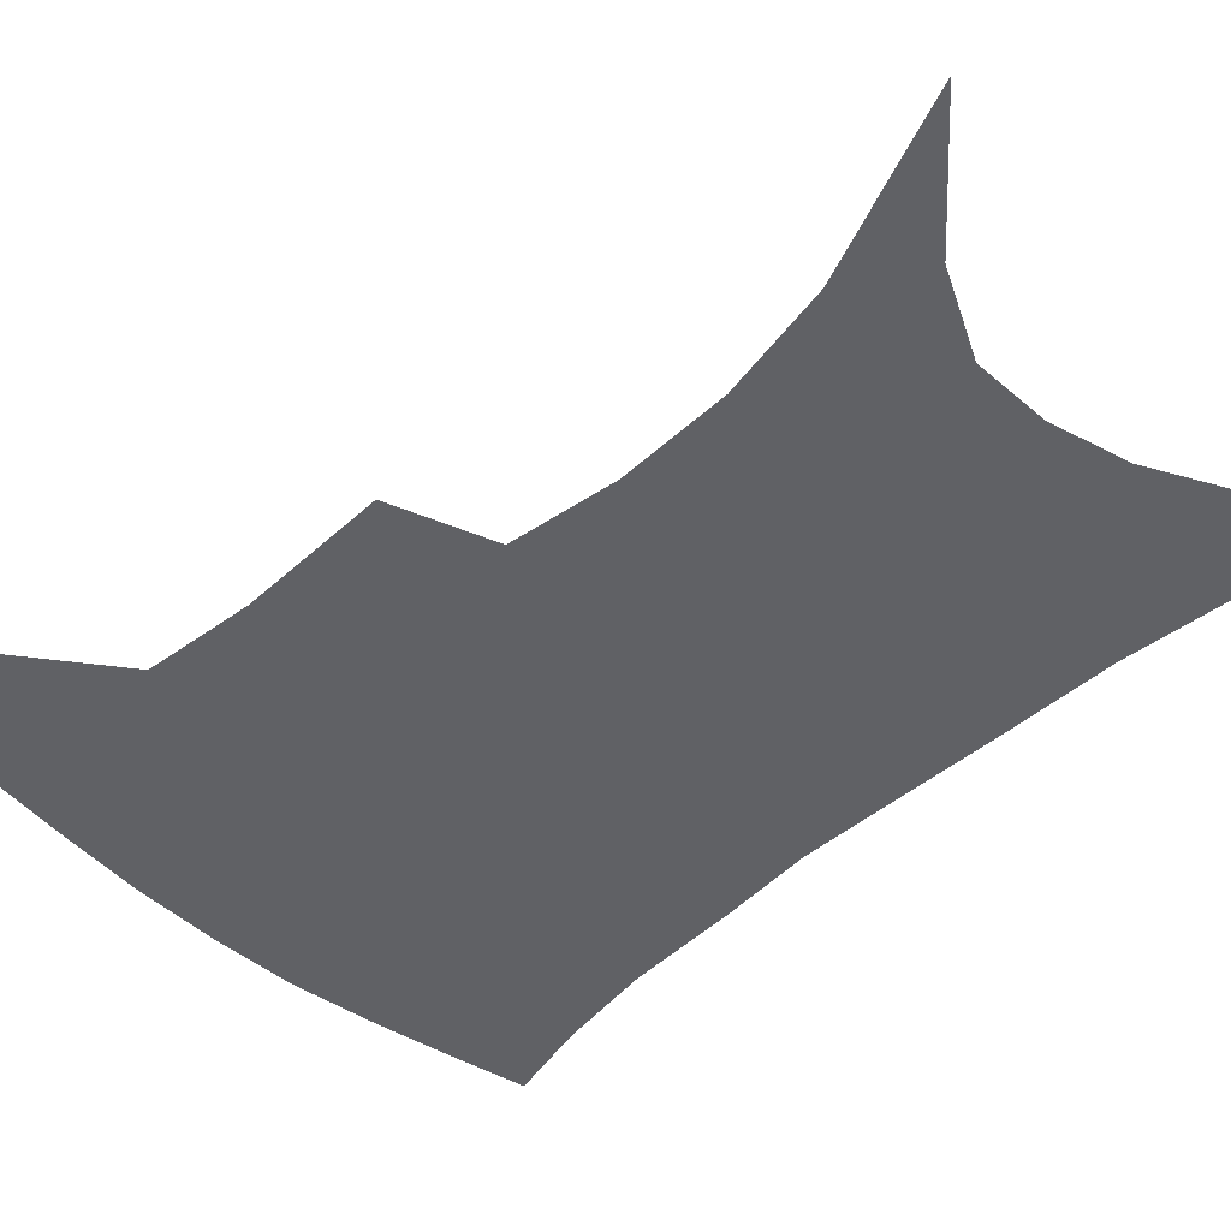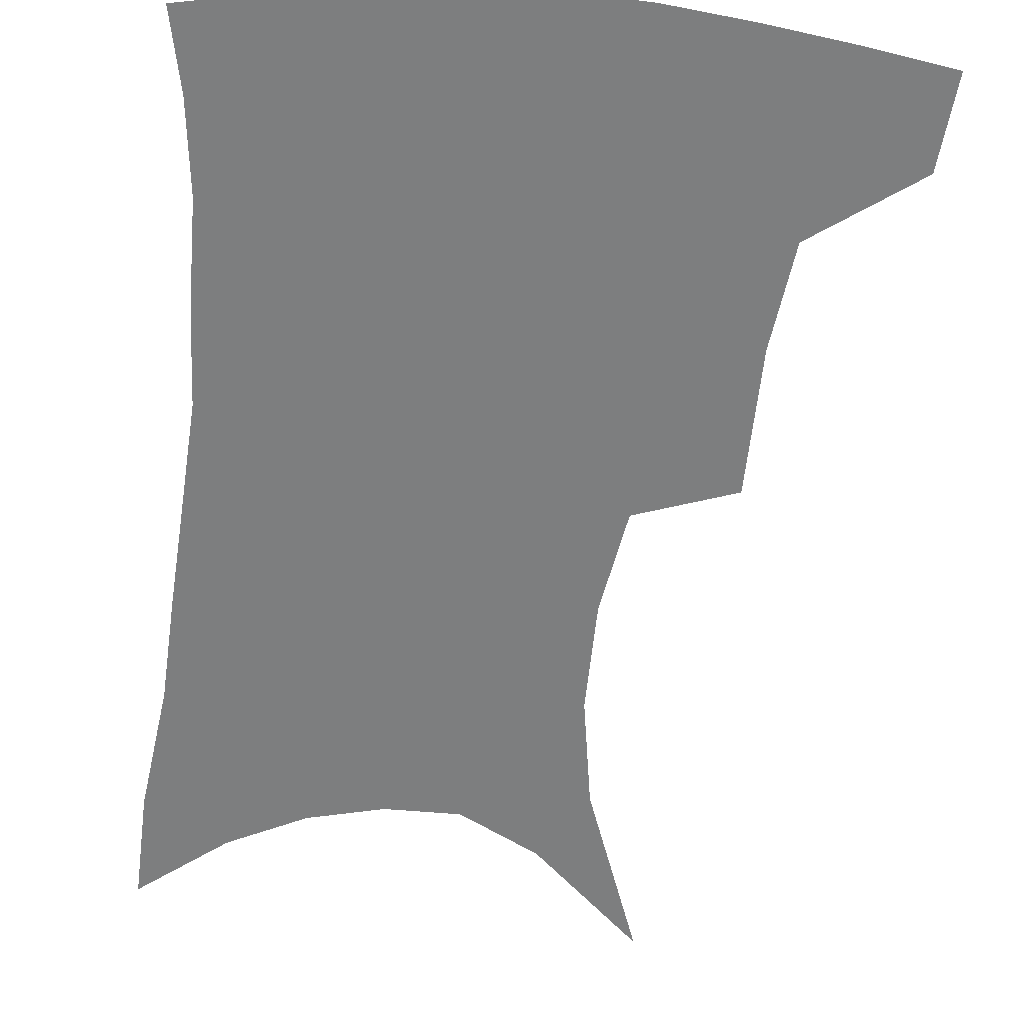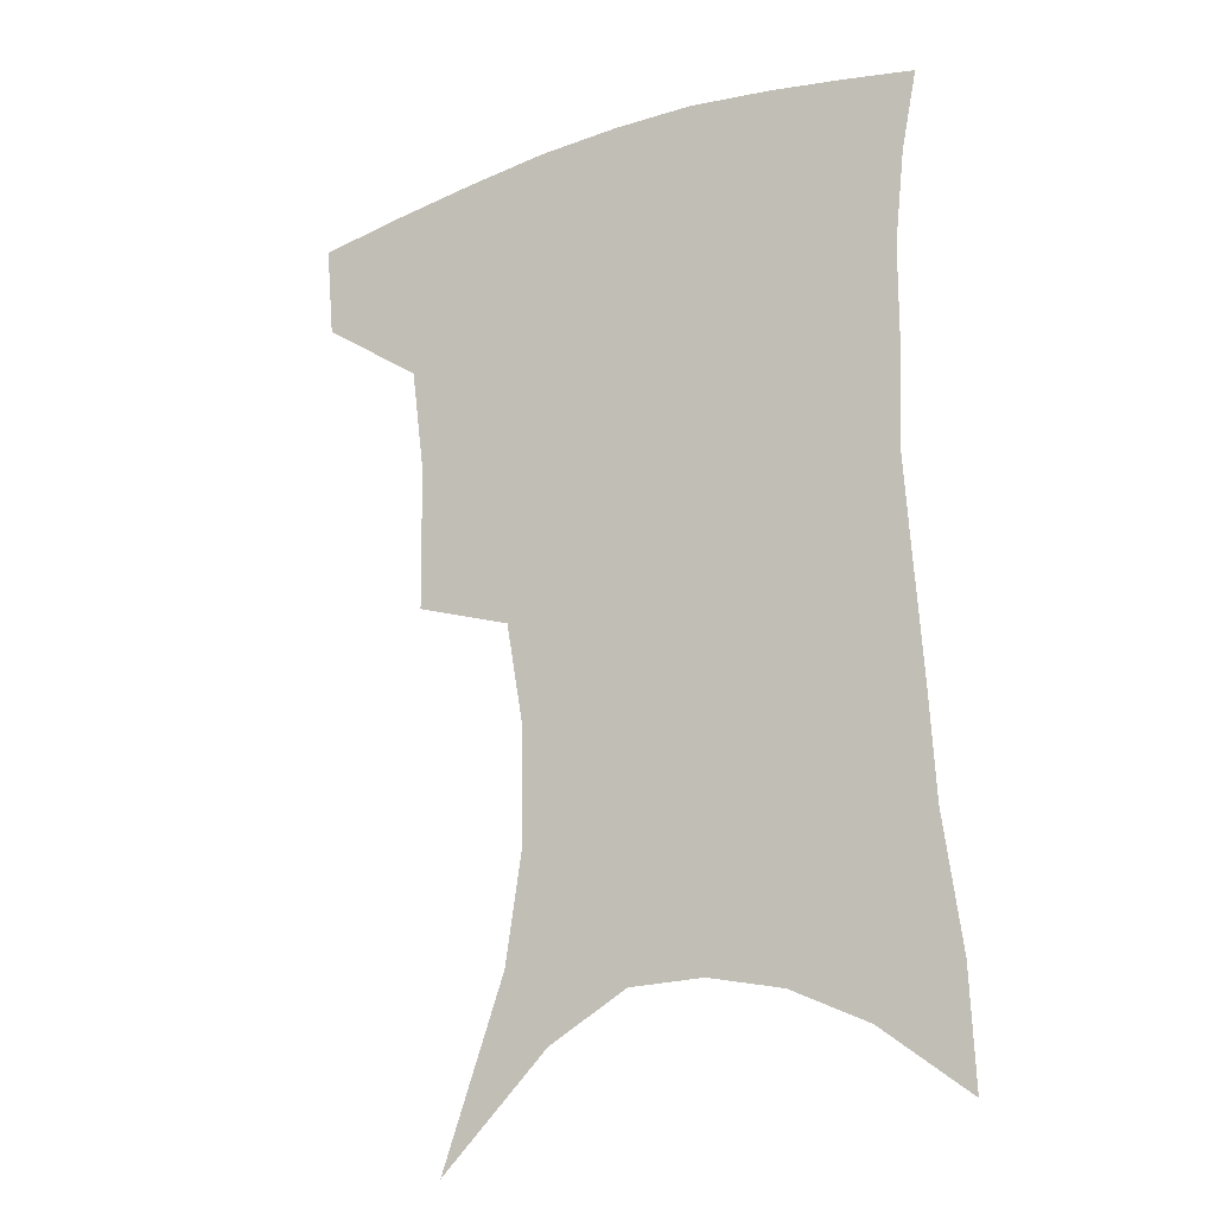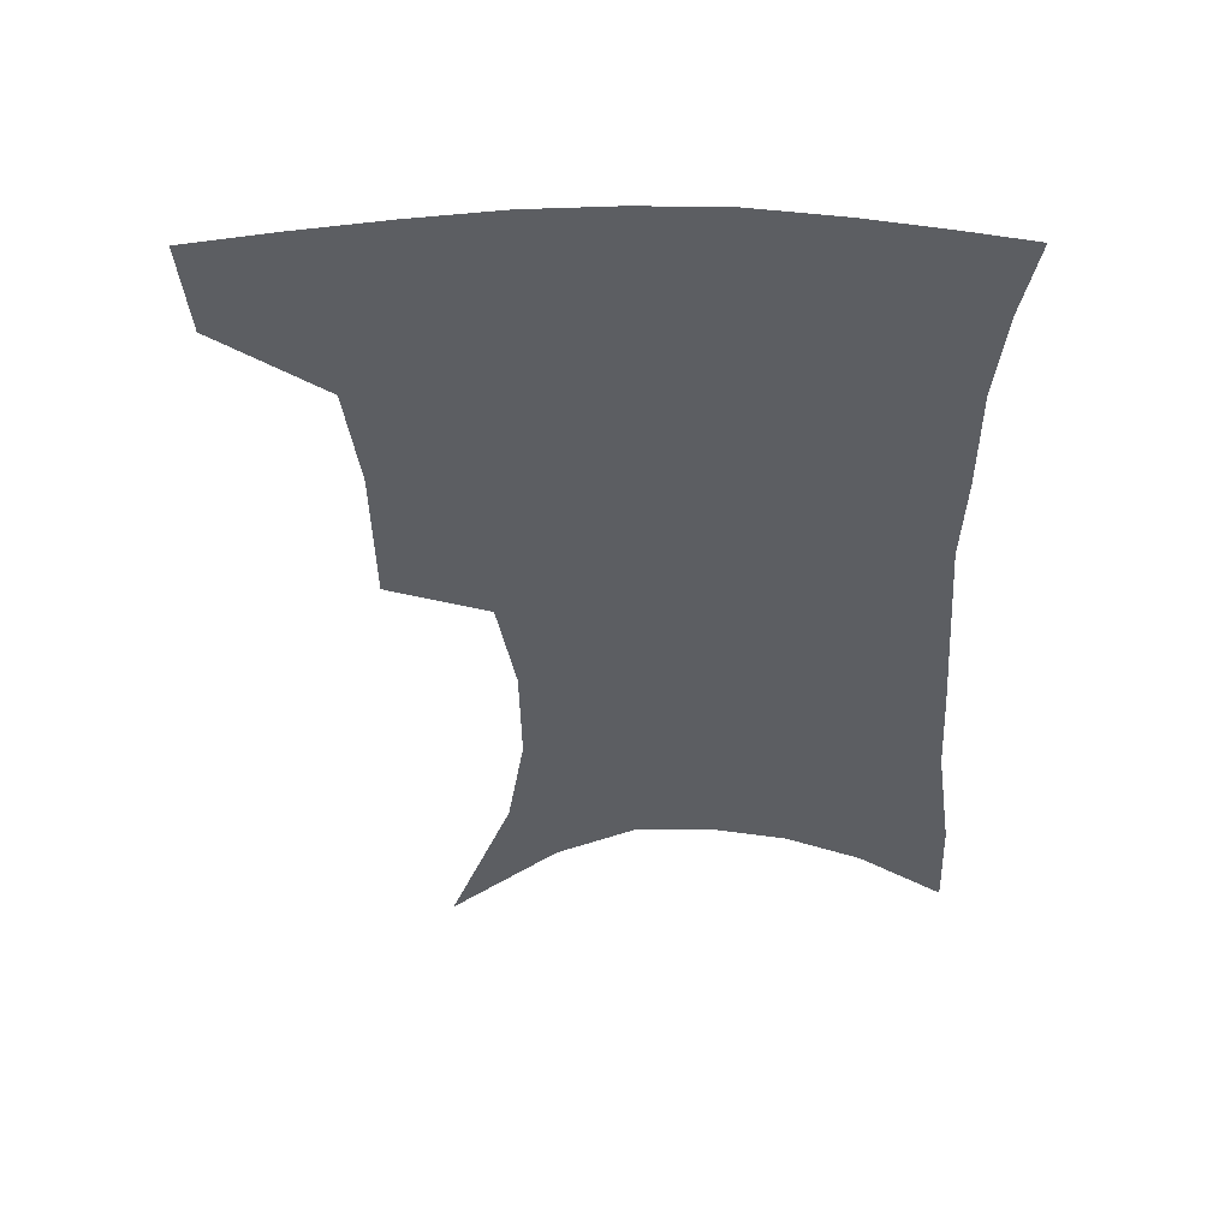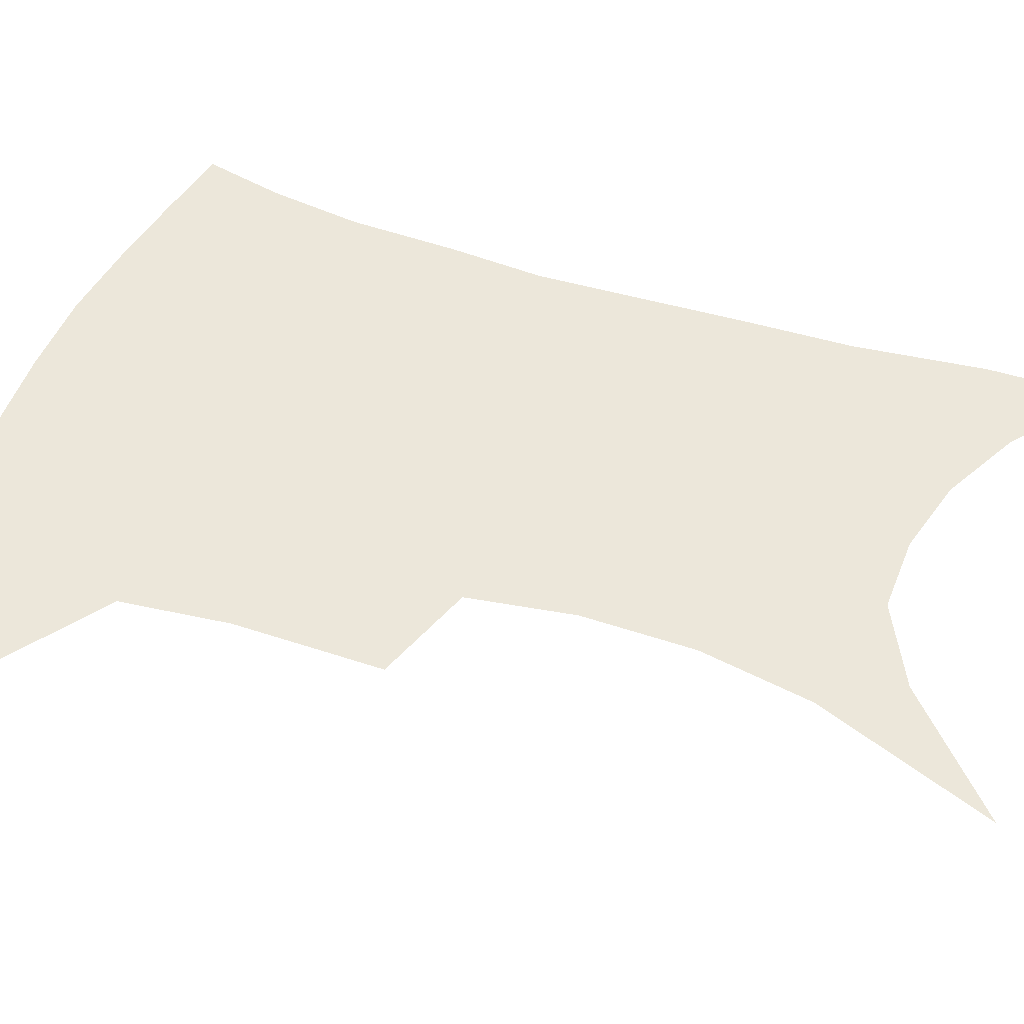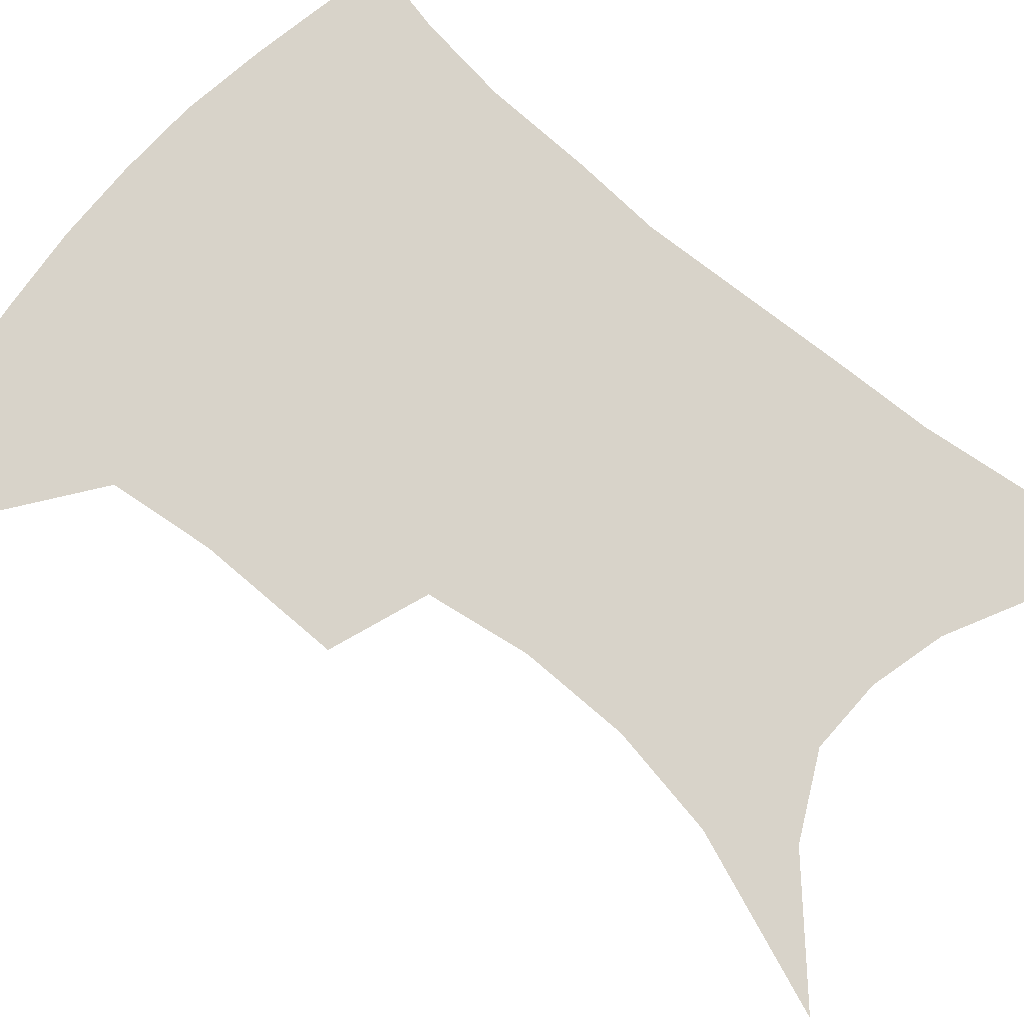
<metadata>
{"format":"obj","ext":"obj","renderer":"f3d","projection":"perspective","resolution":1024,"background":"white","views":[{"elev":-48.5,"azim":-43.7,"up":"+Z"},{"elev":-59.3,"azim":174.9,"up":"+Z"},{"elev":-21.0,"azim":31.0,"up":"+Y"},{"elev":52.4,"azim":-0.3,"up":"+Y"},{"elev":50.3,"azim":-68.9,"up":"+Z"},{"elev":76.0,"azim":-48.5,"up":"+Z"}]}
</metadata>
<code>
v 463.3 381.4 0
v 460.4 411.9 0
v 502.4 275.3 0
v 501.6 322.9 0
v 497.1 357.5 0
v 493.3 388.1 0
v 488.9 416.6 0
v 514.8 100.2 0
v 535.4 157.9 0
v 541 194.2 0
v 540.5 230.4 0
v 534.6 264.3 0
v 530.1 303.1 0
v 527.4 336.8 0
v 524.5 366.1 0
v 521 392.7 0
v 517.2 420.5 0
v 550.4 134.2 0
v 561.4 179.8 0
v 562.2 214.3 0
v 559.8 247.5 0
v 555.7 278.6 0
v 552.7 310.2 0
v 551.6 343.3 0
v 549.9 369.8 0
v 548.5 395.9 0
v 545.1 423.6 0
v 576.4 148.1 0
v 581.4 185.7 0
v 581.5 223.5 0
v 579.3 255.4 0
v 577 286.3 0
v 575.8 319.1 0
v 575.1 346.9 0
v 575.4 373.5 0
v 574.5 397.6 0
v 572.9 424.7 0
v 601 148 0
v 601.9 189.6 0
v 601 221.5 0
v 599.1 255 0
v 597.5 290.5 0
v 597.1 320.6 0
v 597.7 348.2 0
v 598.8 373.4 0
v 599.9 397.5 0
v 599.9 424.1 0
v 625.7 142.2 0
v 623.1 184.2 0
v 620.4 224.2 0
v 618.9 257 0
v 618.2 287.2 0
v 618.6 316.1 0
v 619.4 346.1 0
v 621.8 371.6 0
v 625 396 0
v 628.1 420.5 0
v 651 129.9 0
v 646.2 173.9 0
v 642.2 213.9 0
v 640.6 247.2 0
v 639.4 279.7 0
v 639.7 309.9 0
v 642.3 336.9 0
v 644.5 366.4 0
v 648 393.3 0
v 652.8 416.3 0
v 679.4 107.9 0
v 678 144 0
v 672.4 186.5 0
v 670.6 220.5 0
v 668.3 255.1 0
v 666 290.2 0
v 667.4 320.4 0
v 667.6 356 0
v 670.9 386.1 0
v 676.1 411.8 0
v 691 451 0
f 5 6 1
f 1 6 2
f 6 7 2
f 12 13 3
f 3 13 4
f 13 14 4
f 4 14 5
f 14 15 5
f 5 15 6
f 15 16 6
f 6 16 7
f 16 17 7
f 8 18 9
f 18 19 9
f 9 19 10
f 19 20 10
f 10 20 11
f 20 21 11
f 11 21 12
f 21 22 12
f 12 22 13
f 22 23 13
f 13 23 14
f 23 24 14
f 14 24 15
f 24 25 15
f 15 25 16
f 25 26 16
f 16 26 17
f 26 27 17
f 18 28 19
f 28 29 19
f 19 29 20
f 29 30 20
f 20 30 21
f 30 31 21
f 21 31 22
f 31 32 22
f 22 32 23
f 32 33 23
f 23 33 24
f 33 34 24
f 24 34 25
f 34 35 25
f 25 35 26
f 35 36 26
f 26 36 27
f 36 37 27
f 28 38 29
f 38 39 29
f 29 39 30
f 39 40 30
f 30 40 31
f 40 41 31
f 31 41 32
f 41 42 32
f 32 42 33
f 42 43 33
f 33 43 34
f 43 44 34
f 34 44 35
f 44 45 35
f 35 45 36
f 45 46 36
f 36 46 37
f 46 47 37
f 38 48 39
f 48 49 39
f 39 49 40
f 49 50 40
f 40 50 41
f 50 51 41
f 41 51 42
f 51 52 42
f 42 52 43
f 52 53 43
f 43 53 44
f 53 54 44
f 44 54 45
f 54 55 45
f 45 55 46
f 55 56 46
f 46 56 47
f 56 57 47
f 48 58 49
f 58 59 49
f 49 59 50
f 59 60 50
f 50 60 51
f 60 61 51
f 51 61 52
f 61 62 52
f 52 62 53
f 62 63 53
f 53 63 54
f 63 64 54
f 54 64 55
f 64 65 55
f 55 65 56
f 65 66 56
f 56 66 57
f 66 67 57
f 58 68 59
f 68 69 59
f 59 69 60
f 69 70 60
f 60 70 61
f 70 71 61
f 61 71 62
f 71 72 62
f 62 72 63
f 72 73 63
f 63 73 64
f 73 74 64
f 64 74 65
f 74 75 65
f 65 75 66
f 75 76 66
f 66 76 67
f 76 77 67

</code>
